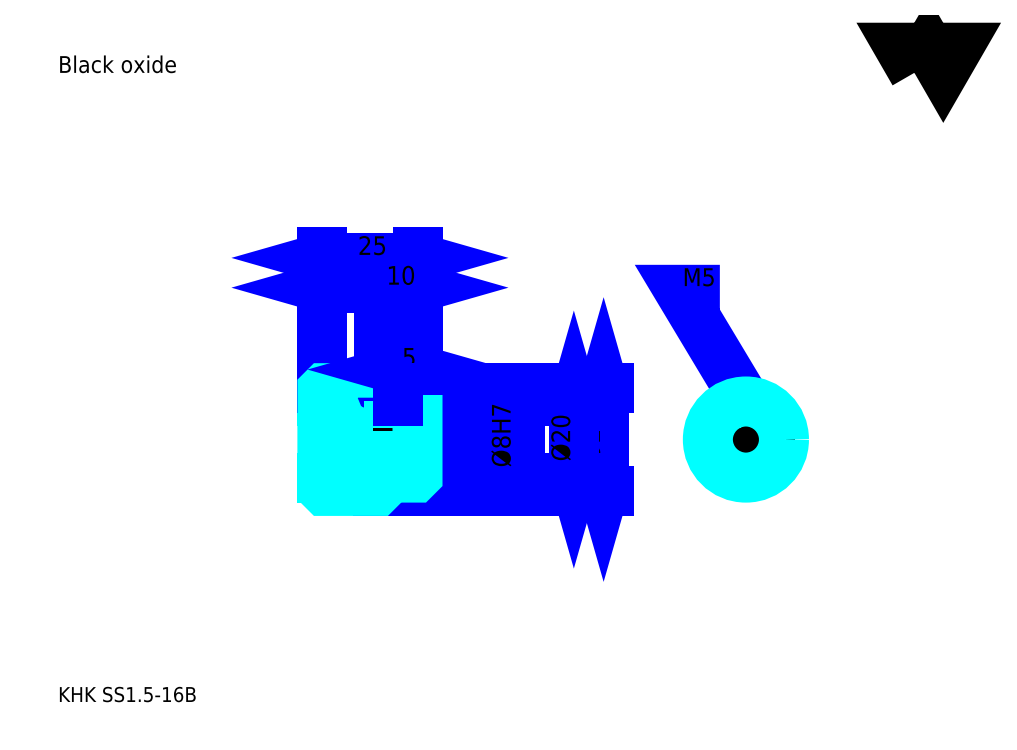
<metadata>
{"format":"dxf","ext":"dxf","renderer":"ezdxf+matplotlib","layout":"modelspace","background":"white","min_lineweight":24,"dpi":150}
</metadata>
<code>
0
SECTION
2
ENTITIES
0
TEXT
8
0
10
9.783
20
10.76
40
3.913
41
1
1
KHK SS1.5-16B
7
KANJI
50
0
51
0
0
TEXT
8
0
10
9.783
20
4.891
40
3.913
41
1
1

7
KANJI
50
0
51
0
0
TEXT
8
0
10
9.783
20
176.1
40
4.402
41
1
1
Black oxide
7
KANJI
50
0
51
0
0
POLYLINE
8
0
66
     1
70
     2
0
VERTEX
8
0
10
234.8
20
176.1
0
VERTEX
8
0
10
231
20
182.7
0
VERTEX
8
0
10
246.2
20
182.7
0
VERTEX
8
0
10
242.4
20
176.1
0
VERTEX
8
0
10
238.6
20
182.7
0
VERTEX
8
0
10
234.8
20
176.1
0
SEQEND
0
LINE
8
0
10
153.2
20
93.23
11
153.2
21
66.23
0
POLYLINE
8
0
66
     1
70
     2
0
VERTEX
8
0
10
154.1
20
89.8
0
VERTEX
8
0
10
153.2
20
93.23
0
VERTEX
8
0
10
152.2
20
89.8
0
SEQEND
0
POLYLINE
8
0
66
     1
70
     2
0
VERTEX
8
0
10
152.2
20
69.65
0
VERTEX
8
0
10
153.2
20
66.23
0
VERTEX
8
0
10
154.1
20
69.65
0
SEQEND
0
LINE
8
0
10
104.2
20
93.23
11
154.6
21
93.23
0
LINE
8
0
10
104.2
20
66.23
11
154.6
21
66.23
0
TEXT
8
0
10
152.2
20
73.98
40
4.891
41
1
1
%%c27
7
KANJI
50
90
51
0
0
LINE
8
DASHDOT
10
76.3
20
91.73
11
97.17
21
91.73
0
LINE
8
DASHDOT
10
76.3
20
67.73
11
97.17
21
67.73
0
LINE
8
DASHDOT
10
76.3
20
79.73
11
107.2
21
79.73
0
LINE
8
0
10
94.24
20
92.73
11
94.24
21
93.23
0
LINE
8
0
10
79.24
20
92.73
11
79.24
21
93.23
0
LINE
8
0
10
95.24
20
89.73
11
104.2
21
89.73
0
LINE
8
0
10
95.24
20
69.73
11
104.2
21
69.73
0
LINE
8
0
10
93.74
20
93.23
11
104.2
21
93.23
0
LINE
8
0
10
93.74
20
66.23
11
104.2
21
66.23
0
LINE
8
0
10
79.24
20
89.85
11
94.24
21
89.85
0
LINE
8
0
10
79.24
20
69.6
11
94.24
21
69.6
0
LINE
8
0
10
103.7
20
75.73
11
104.2
21
75.23
0
LINE
8
0
10
103.7
20
83.73
11
104.2
21
84.23
0
LINE
8
0
10
79.74
20
83.73
11
79.74
21
75.73
0
POLYLINE
8
0
66
     1
70
     2
0
VERTEX
8
0
10
79.24
20
75.23
0
VERTEX
8
0
10
79.74
20
75.73
0
VERTEX
8
0
10
103.7
20
75.73
0
VERTEX
8
0
10
103.7
20
83.73
0
VERTEX
8
0
10
79.74
20
83.73
0
VERTEX
8
0
10
79.24
20
84.23
0
SEQEND
0
ARC
8
0
10
95.24
20
90.73
40
1
50
180
51
270
0
ARC
8
0
10
95.24
20
68.73
40
1
50
90
51
180
0
LINE
8
0
10
104.2
20
89.23
11
104.2
21
93.23
0
LINE
8
0
10
79.24
20
119.6
11
94.24
21
119.6
0
POLYLINE
8
0
66
     1
70
     2
0
VERTEX
8
0
10
82.66
20
120.6
0
VERTEX
8
0
10
79.24
20
119.6
0
VERTEX
8
0
10
82.66
20
118.7
0
SEQEND
0
POLYLINE
8
0
66
     1
70
     2
0
VERTEX
8
0
10
90.82
20
118.7
0
VERTEX
8
0
10
94.24
20
119.6
0
VERTEX
8
0
10
90.82
20
120.6
0
SEQEND
0
LINE
8
0
10
94.24
20
93.23
11
94.24
21
121.1
0
TEXT
8
0
10
83.56
20
120.4
40
4.891
41
1
1
15
7
KANJI
50
0
51
0
0
LINE
8
0
10
79.24
20
127.5
11
104.2
21
127.5
0
POLYLINE
8
0
66
     1
70
     2
0
VERTEX
8
0
10
82.66
20
128.4
0
VERTEX
8
0
10
79.24
20
127.5
0
VERTEX
8
0
10
82.66
20
126.5
0
SEQEND
0
POLYLINE
8
0
66
     1
70
     2
0
VERTEX
8
0
10
100.8
20
126.5
0
VERTEX
8
0
10
104.2
20
127.5
0
VERTEX
8
0
10
100.8
20
128.4
0
SEQEND
0
LINE
8
0
10
79.24
20
93.23
11
79.24
21
128.9
0
LINE
8
0
10
104.2
20
93.23
11
104.2
21
128.9
0
TEXT
8
0
10
88.56
20
128.2
40
4.891
41
1
1
25
7
KANJI
50
0
51
0
0
LINE
8
0
10
94.24
20
119.6
11
104.2
21
119.6
0
POLYLINE
8
0
66
     1
70
     2
0
VERTEX
8
0
10
97.66
20
120.6
0
VERTEX
8
0
10
94.24
20
119.6
0
VERTEX
8
0
10
97.66
20
118.7
0
SEQEND
0
POLYLINE
8
0
66
     1
70
     2
0
VERTEX
8
0
10
100.8
20
118.7
0
VERTEX
8
0
10
104.2
20
119.6
0
VERTEX
8
0
10
100.8
20
120.6
0
SEQEND
0
TEXT
8
0
10
96.06
20
120.4
40
4.891
41
1
1
10
7
KANJI
50
0
51
0
0
LINE
8
0
10
145.3
20
89.73
11
145.3
21
69.73
0
POLYLINE
8
0
66
     1
70
     2
0
VERTEX
8
0
10
146.3
20
86.3
0
VERTEX
8
0
10
145.3
20
89.73
0
VERTEX
8
0
10
144.3
20
86.3
0
SEQEND
0
POLYLINE
8
0
66
     1
70
     2
0
VERTEX
8
0
10
144.3
20
73.15
0
VERTEX
8
0
10
145.3
20
69.73
0
VERTEX
8
0
10
146.3
20
73.15
0
SEQEND
0
LINE
8
0
10
104.2
20
89.73
11
146.8
21
89.73
0
LINE
8
0
10
104.2
20
69.73
11
146.8
21
69.73
0
TEXT
8
0
10
144.3
20
73.98
40
4.891
41
1
1
%%c20
7
KANJI
50
90
51
0
0
POLYLINE
8
DASHDOT
66
     1
70
     2
0
VERTEX
8
DASHDOT
10
99.24
20
92.66
0
VERTEX
8
DASHDOT
10
99.24
20
80.79
0
SEQEND
0
POLYLINE
8
0
66
     1
70
     2
0
VERTEX
8
0
10
101.7
20
89.73
0
VERTEX
8
0
10
101.7
20
83.73
0
SEQEND
0
POLYLINE
8
0
66
     1
70
     2
0
VERTEX
8
0
10
96.74
20
89.73
0
VERTEX
8
0
10
96.74
20
83.73
0
SEQEND
0
POLYLINE
8
0
66
     1
70
     2
0
VERTEX
8
0
10
101.3
20
89.73
0
VERTEX
8
0
10
101.3
20
83.73
0
SEQEND
0
POLYLINE
8
0
66
     1
70
     2
0
VERTEX
8
0
10
97.17
20
89.73
0
VERTEX
8
0
10
97.17
20
83.73
0
SEQEND
0
POLYLINE
8
0
66
     1
70
     2
0
VERTEX
8
0
10
188
20
82.85
0
VERTEX
8
0
10
188
20
89.41
0
SEQEND
0
POLYLINE
8
0
66
     1
70
     2
0
VERTEX
8
0
10
193
20
82.85
0
VERTEX
8
0
10
193
20
89.41
0
SEQEND
0
POLYLINE
8
0
66
     1
70
     2
0
VERTEX
8
0
10
188.5
20
83.15
0
VERTEX
8
0
10
188.5
20
89.51
0
SEQEND
0
POLYLINE
8
0
66
     1
70
     2
0
VERTEX
8
0
10
192.6
20
83.15
0
VERTEX
8
0
10
192.6
20
89.51
0
SEQEND
0
POLYLINE
8
0
66
     1
70
     2
0
VERTEX
8
0
10
190.5
20
89.73
0
VERTEX
8
0
10
172.9
20
119.1
0
VERTEX
8
0
10
183.7
20
119.1
0
SEQEND
0
POLYLINE
8
0
66
     1
70
     2
0
VERTEX
8
0
10
187.9
20
92.16
0
VERTEX
8
0
10
190.5
20
89.73
0
VERTEX
8
0
10
189.6
20
93.17
0
SEQEND
0
TEXT
8
0
10
173.9
20
120.1
40
4.696
41
1
1
M5
7
KANJI
50
0
51
0
0
LINE
8
0
10
129.7
20
69.86
11
129.7
21
89.6
0
POLYLINE
8
0
66
     1
70
     2
0
VERTEX
8
0
10
128.7
20
87.15
0
VERTEX
8
0
10
129.7
20
83.73
0
VERTEX
8
0
10
130.7
20
87.15
0
SEQEND
0
POLYLINE
8
0
66
     1
70
     2
0
VERTEX
8
0
10
130.7
20
72.3
0
VERTEX
8
0
10
129.7
20
75.73
0
VERTEX
8
0
10
128.7
20
72.3
0
SEQEND
0
LINE
8
0
10
104.2
20
83.73
11
131.1
21
83.73
0
LINE
8
0
10
104.2
20
75.73
11
131.1
21
75.73
0
TEXT
8
0
10
128.7
20
72.39
40
4.891
41
1
1
%%c8H7
7
KANJI
50
90
51
0
0
POLYLINE
8
0
66
     1
70
     2
0
VERTEX
8
0
10
79.24
20
75.23
0
VERTEX
8
0
10
79.24
20
66.73
0
VERTEX
8
0
10
79.74
20
66.23
0
VERTEX
8
0
10
93.74
20
66.23
0
VERTEX
8
0
10
94.24
20
66.73
0
VERTEX
8
0
10
94.24
20
68.73
0
SEQEND
0
POLYLINE
8
0
66
     1
70
     2
0
VERTEX
8
0
10
95.24
20
69.73
0
VERTEX
8
0
10
103.7
20
69.73
0
VERTEX
8
0
10
104.2
20
70.23
0
VERTEX
8
0
10
104.2
20
89.23
0
VERTEX
8
0
10
103.7
20
89.73
0
VERTEX
8
0
10
95.24
20
89.73
0
SEQEND
0
POLYLINE
8
0
66
     1
70
     2
0
VERTEX
8
0
10
94.24
20
90.73
0
VERTEX
8
0
10
94.24
20
92.73
0
VERTEX
8
0
10
93.74
20
93.23
0
VERTEX
8
0
10
79.74
20
93.23
0
VERTEX
8
0
10
79.24
20
92.73
0
VERTEX
8
0
10
79.24
20
75.23
0
SEQEND
0
CIRCLE
8
0
10
190.5
20
79.73
40
4
0
LINE
8
DASHDOT
10
190.5
20
94.62
11
190.5
21
66.79
0
LINE
8
DASHDOT
10
177.6
20
79.73
11
203.5
21
79.73
0
CIRCLE
8
0
10
190.5
20
79.73
40
10
0
LINE
8
0
10
99.24
20
98.12
11
104.2
21
98.12
0
POLYLINE
8
0
66
     1
70
     2
0
VERTEX
8
0
10
102.7
20
99.1
0
VERTEX
8
0
10
99.24
20
98.12
0
VERTEX
8
0
10
102.7
20
97.14
0
SEQEND
0
POLYLINE
8
0
66
     1
70
     2
0
VERTEX
8
0
10
100.8
20
97.14
0
VERTEX
8
0
10
104.2
20
98.12
0
VERTEX
8
0
10
100.8
20
99.1
0
SEQEND
0
LINE
8
0
10
99.24
20
93.23
11
99.24
21
99.59
0
TEXT
8
0
10
100.1
20
98.9
40
4.891
41
1
1
5
7
KANJI
50
0
51
0
0
LINE
8
0
10
99.24
20
89.73
11
99.24
21
93.23
0
ENDSEC
0
EOF

</code>
